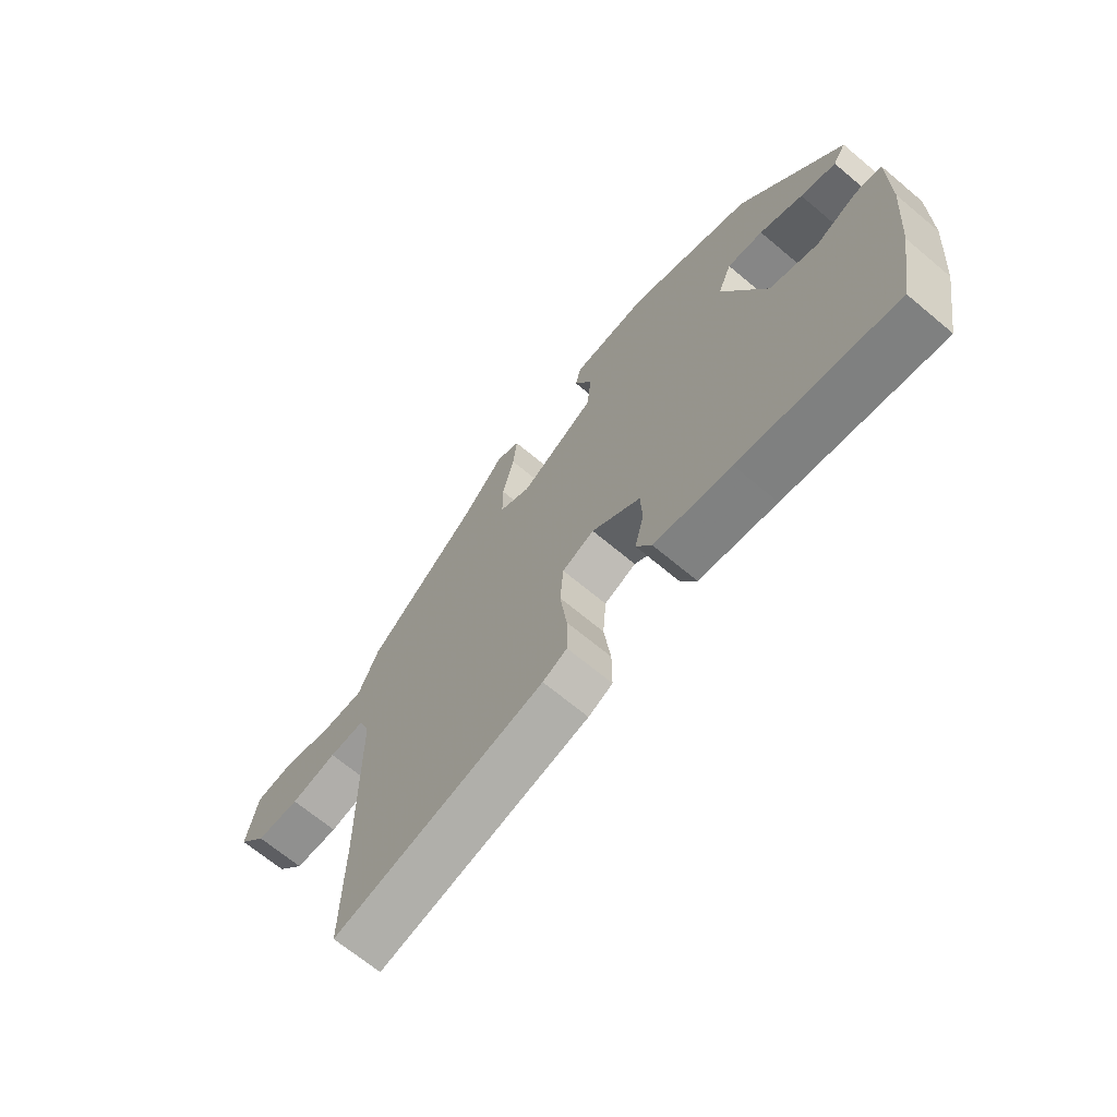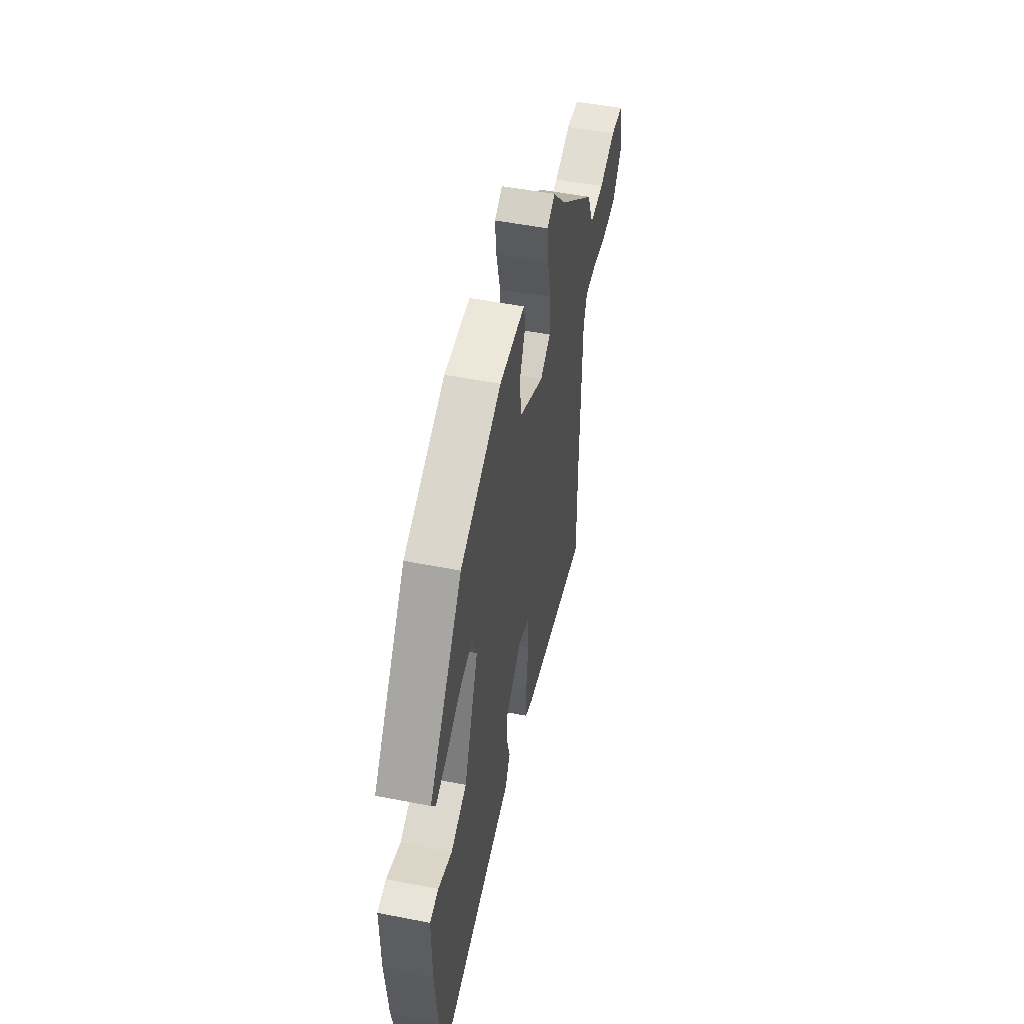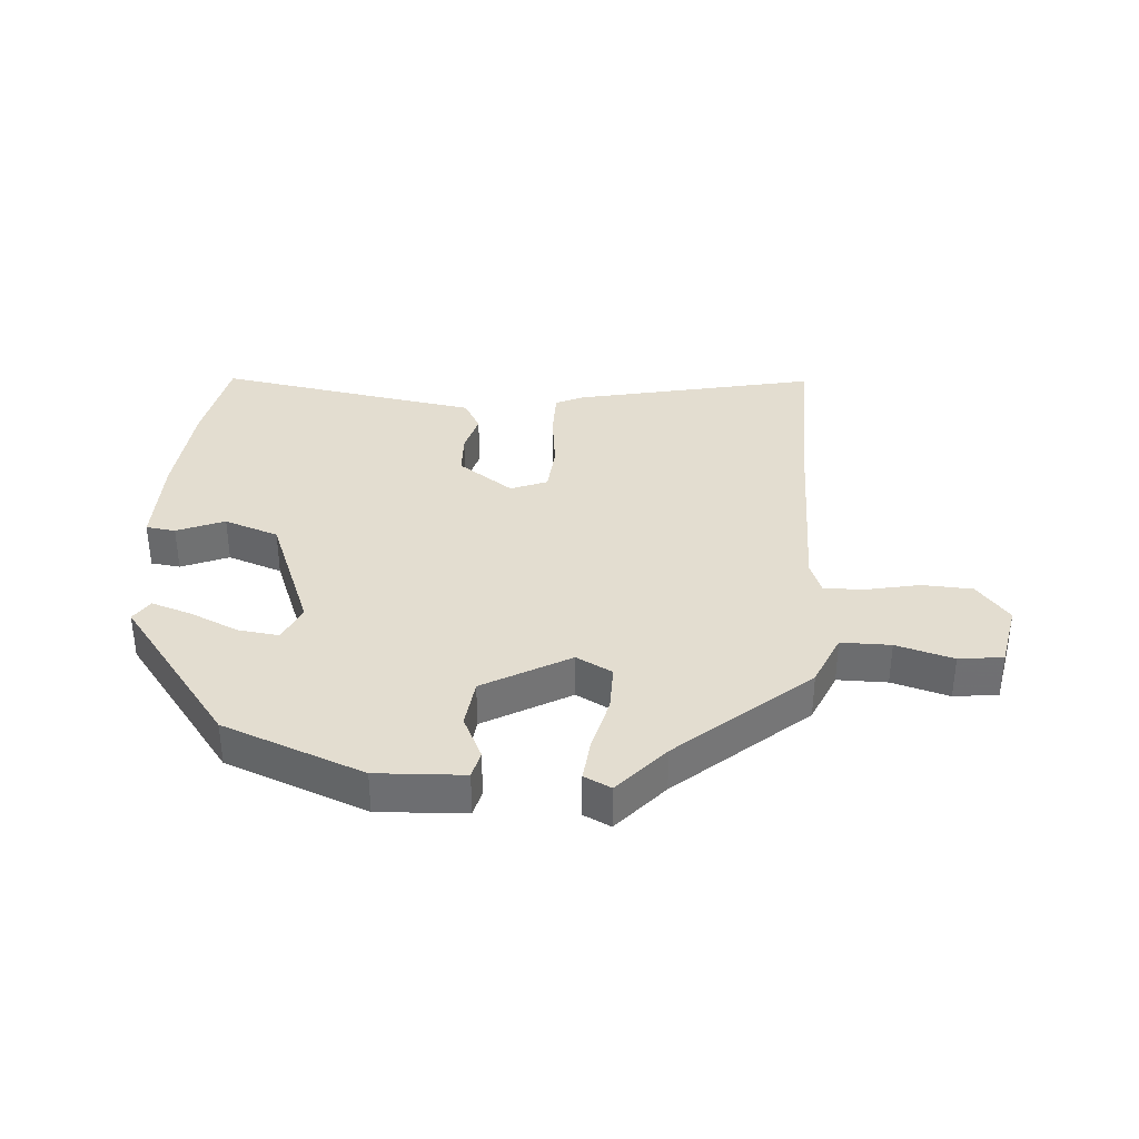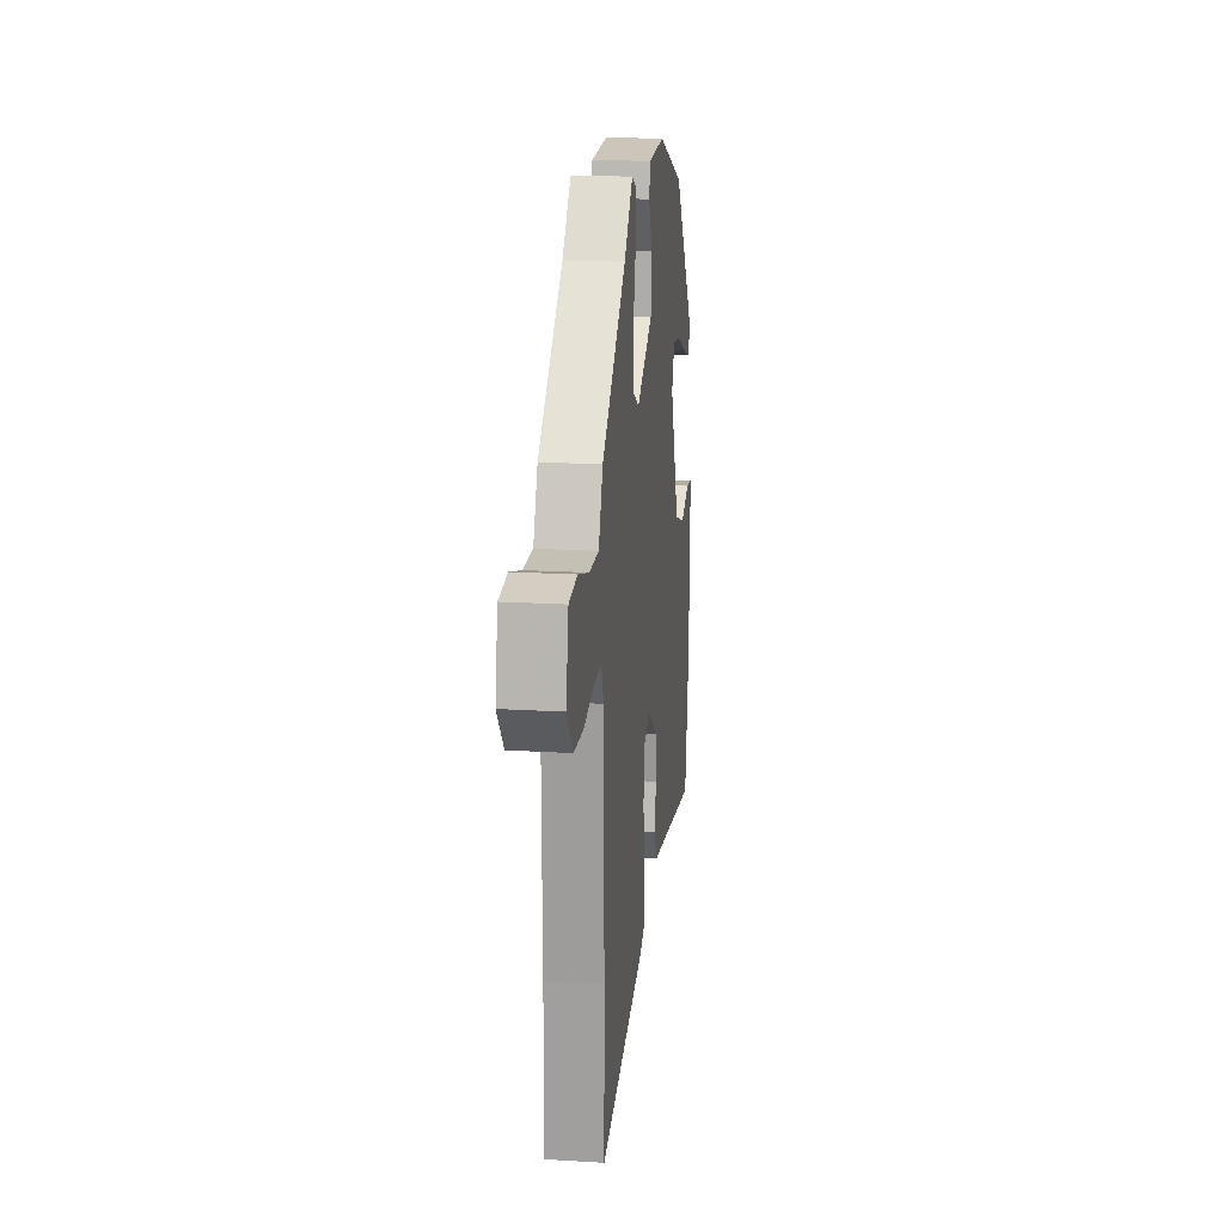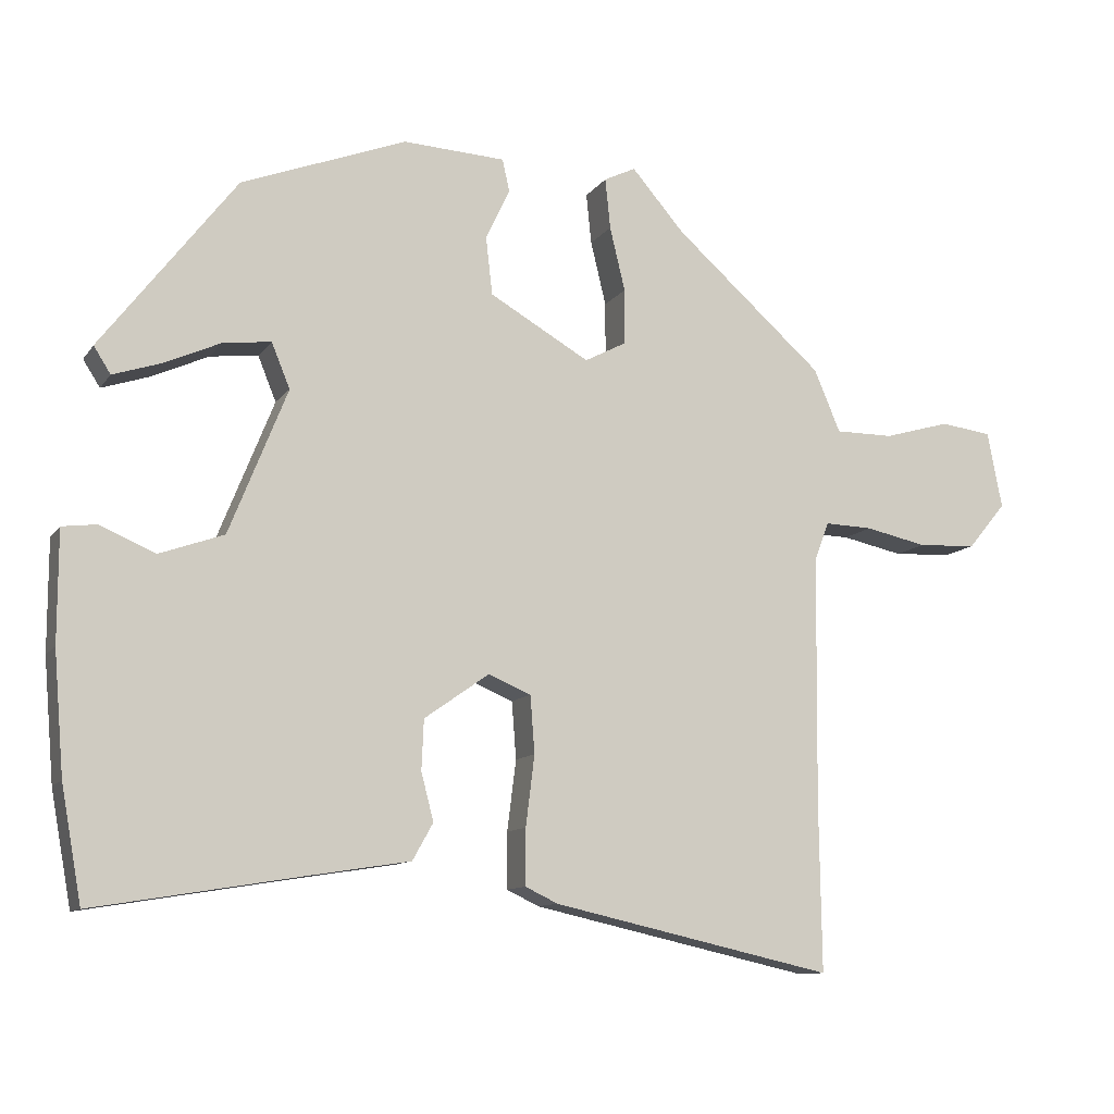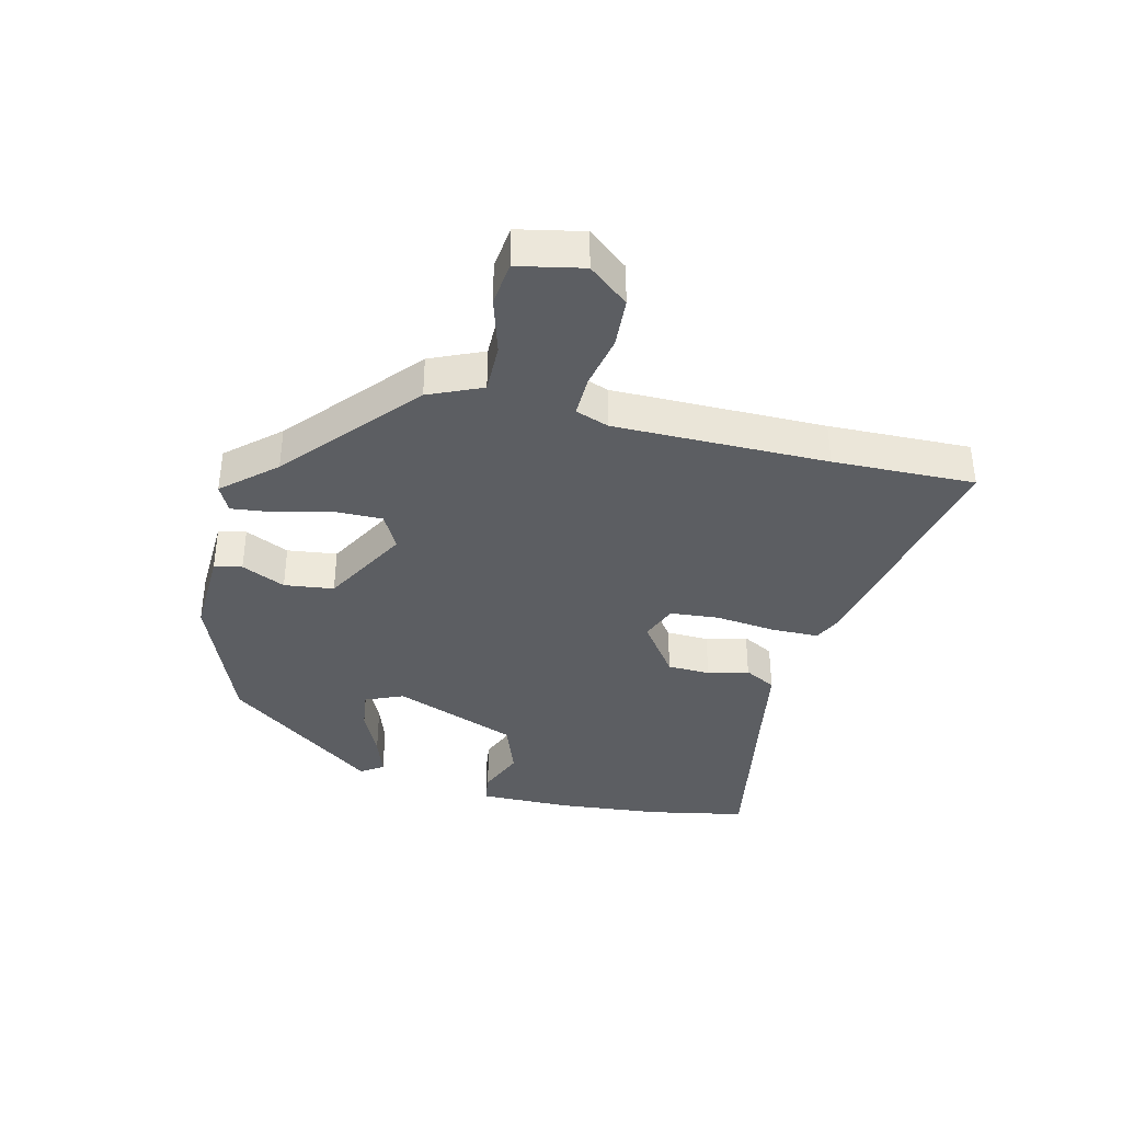
<metadata>
{"format":"obj","ext":"obj","renderer":"f3d","projection":"perspective","resolution":1024,"background":"white","views":[{"elev":-68.0,"azim":-130.0,"up":"+Z"},{"elev":51.5,"azim":-78.0,"up":"+Z"},{"elev":35.5,"azim":4.4,"up":"+Y"},{"elev":18.0,"azim":96.8,"up":"+Z"},{"elev":-10.9,"azim":-21.2,"up":"+Z"},{"elev":-37.6,"azim":77.0,"up":"+Y"}]}
</metadata>
<code>
v 0.498 0.07 -0.348
v 0.501 0.07 -0.574
v 0.118 0.07 -0.489
v 0.074 0.07 -0.468
v 0.074 0.07 -0.392
v 0.086 0.07 -0.296
v 0.08 0.07 -0.218
v 0.022 0.07 -0.194
v -0.066 0.07 -0.256
v -0.069 0.07 -0.324
v -0.052 0.07 -0.389
v -0.08 0.07 -0.439
v -0.219 0.07 -0.461
v -0.499 0.07 -0.507
v -0.527 0.07 -0.353
v -0.541 0.07 -0.189
v -0.541 0.07 -0.039
v -0.494 0.07 -0.033
v -0.419 0.07 -0.065
v -0.332 0.07 -0.034
v -0.253 0.07 0.163
v -0.278 0.07 0.224
v -0.343 0.07 0.216
v -0.421 0.07 0.181
v -0.485 0.07 0.16
v -0.508 0.07 0.196
v -0.325 0.07 0.434
v -0.101 0.07 0.52
v 0.038 0.07 0.513
v 0.048 0.07 0.469
v 0.015 0.07 0.4
v 0.024 0.07 0.321
v 0.16 0.07 0.243
v 0.217 0.07 0.273
v 0.217 0.07 0.348
v 0.196 0.07 0.435
v 0.189 0.07 0.504
v 0.232 0.07 0.525
v 0.304 0.07 0.442
v 0.507 0.07 0.263
v 0.543 0.07 0.178
v 0.622 0.07 0.178
v 0.713 0.07 0.204
v 0.783 0.07 0.195
v 0.803 0.07 0.091
v 0.751 0.07 0.028
v 0.671 0.07 0.024
v 0.587 0.07 0.042
v 0.522 0.07 0.044
v 0.502 0.07 -0.009
v 0.498 0 -0.348
v 0.501 0 -0.574
v 0.118 0 -0.489
v 0.074 0 -0.468
v 0.074 0 -0.392
v 0.086 0 -0.296
v 0.08 0 -0.218
v 0.022 0 -0.194
v -0.066 0 -0.256
v -0.069 0 -0.324
v -0.052 0 -0.389
v -0.08 0 -0.439
v -0.219 0 -0.461
v -0.499 0 -0.507
v -0.527 0 -0.353
v -0.541 0 -0.189
v -0.541 0 -0.039
v -0.494 0 -0.033
v -0.419 0 -0.065
v -0.332 0 -0.034
v -0.253 0 0.163
v -0.278 0 0.224
v -0.343 0 0.216
v -0.421 0 0.181
v -0.485 0 0.16
v -0.508 0 0.196
v -0.325 0 0.434
v -0.101 0 0.52
v 0.038 0 0.513
v 0.048 0 0.469
v 0.015 0 0.4
v 0.024 0 0.321
v 0.16 0 0.243
v 0.217 0 0.273
v 0.217 0 0.348
v 0.196 0 0.435
v 0.189 0 0.504
v 0.232 0 0.525
v 0.304 0 0.442
v 0.507 0 0.263
v 0.543 0 0.178
v 0.622 0 0.178
v 0.713 0 0.204
v 0.783 0 0.195
v 0.803 0 0.091
v 0.751 0 0.028
v 0.671 0 0.024
v 0.587 0 0.042
v 0.522 0 0.044
v 0.502 0 -0.009
f 45 46 47 48
f 45 48 49
f 42 43 44 45
f 41 42 45 49
f 39 40 41 49
f 38 39 49 50
f 35 36 37 38
f 34 35 38 50
f 28 29 30 31
f 28 31 32
f 27 28 32
f 23 24 25 26
f 22 23 26 27
f 21 22 27 32
f 16 17 18 19
f 16 19 20
f 13 14 15 16
f 13 16 20
f 10 11 12 13
f 9 10 13 20
f 8 9 20 21
f 3 4 5 6
f 1 2 3 6
f 1 6 7
f 33 34 50 1
f 8 21 32 33
f 1 7 8 33
f 98 97 96 95
f 99 98 95
f 95 94 93 92
f 99 95 92 91
f 99 91 90 89
f 100 99 89 88
f 88 87 86 85
f 100 88 85 84
f 81 80 79 78
f 82 81 78
f 82 78 77
f 76 75 74 73
f 77 76 73 72
f 82 77 72 71
f 69 68 67 66
f 70 69 66
f 66 65 64 63
f 70 66 63
f 63 62 61 60
f 70 63 60 59
f 71 70 59 58
f 56 55 54 53
f 56 53 52 51
f 57 56 51
f 51 100 84 83
f 83 82 71 58
f 83 58 57 51
f 1 51 52 2
f 2 52 53 3
f 3 53 54 4
f 4 54 55 5
f 5 55 56 6
f 6 56 57 7
f 7 57 58 8
f 8 58 59 9
f 9 59 60 10
f 10 60 61 11
f 11 61 62 12
f 12 62 63 13
f 13 63 64 14
f 14 64 65 15
f 15 65 66 16
f 16 66 67 17
f 17 67 68 18
f 18 68 69 19
f 19 69 70 20
f 20 70 71 21
f 21 71 72 22
f 22 72 73 23
f 23 73 74 24
f 24 74 75 25
f 25 75 76 26
f 26 76 77 27
f 27 77 78 28
f 28 78 79 29
f 29 79 80 30
f 30 80 81 31
f 31 81 82 32
f 32 82 83 33
f 33 83 84 34
f 34 84 85 35
f 35 85 86 36
f 36 86 87 37
f 37 87 88 38
f 38 88 89 39
f 39 89 90 40
f 40 90 91 41
f 41 91 92 42
f 42 92 93 43
f 43 93 94 44
f 44 94 95 45
f 45 95 96 46
f 46 96 97 47
f 47 97 98 48
f 48 98 99 49
f 49 99 100 50
f 50 100 51 1

</code>
